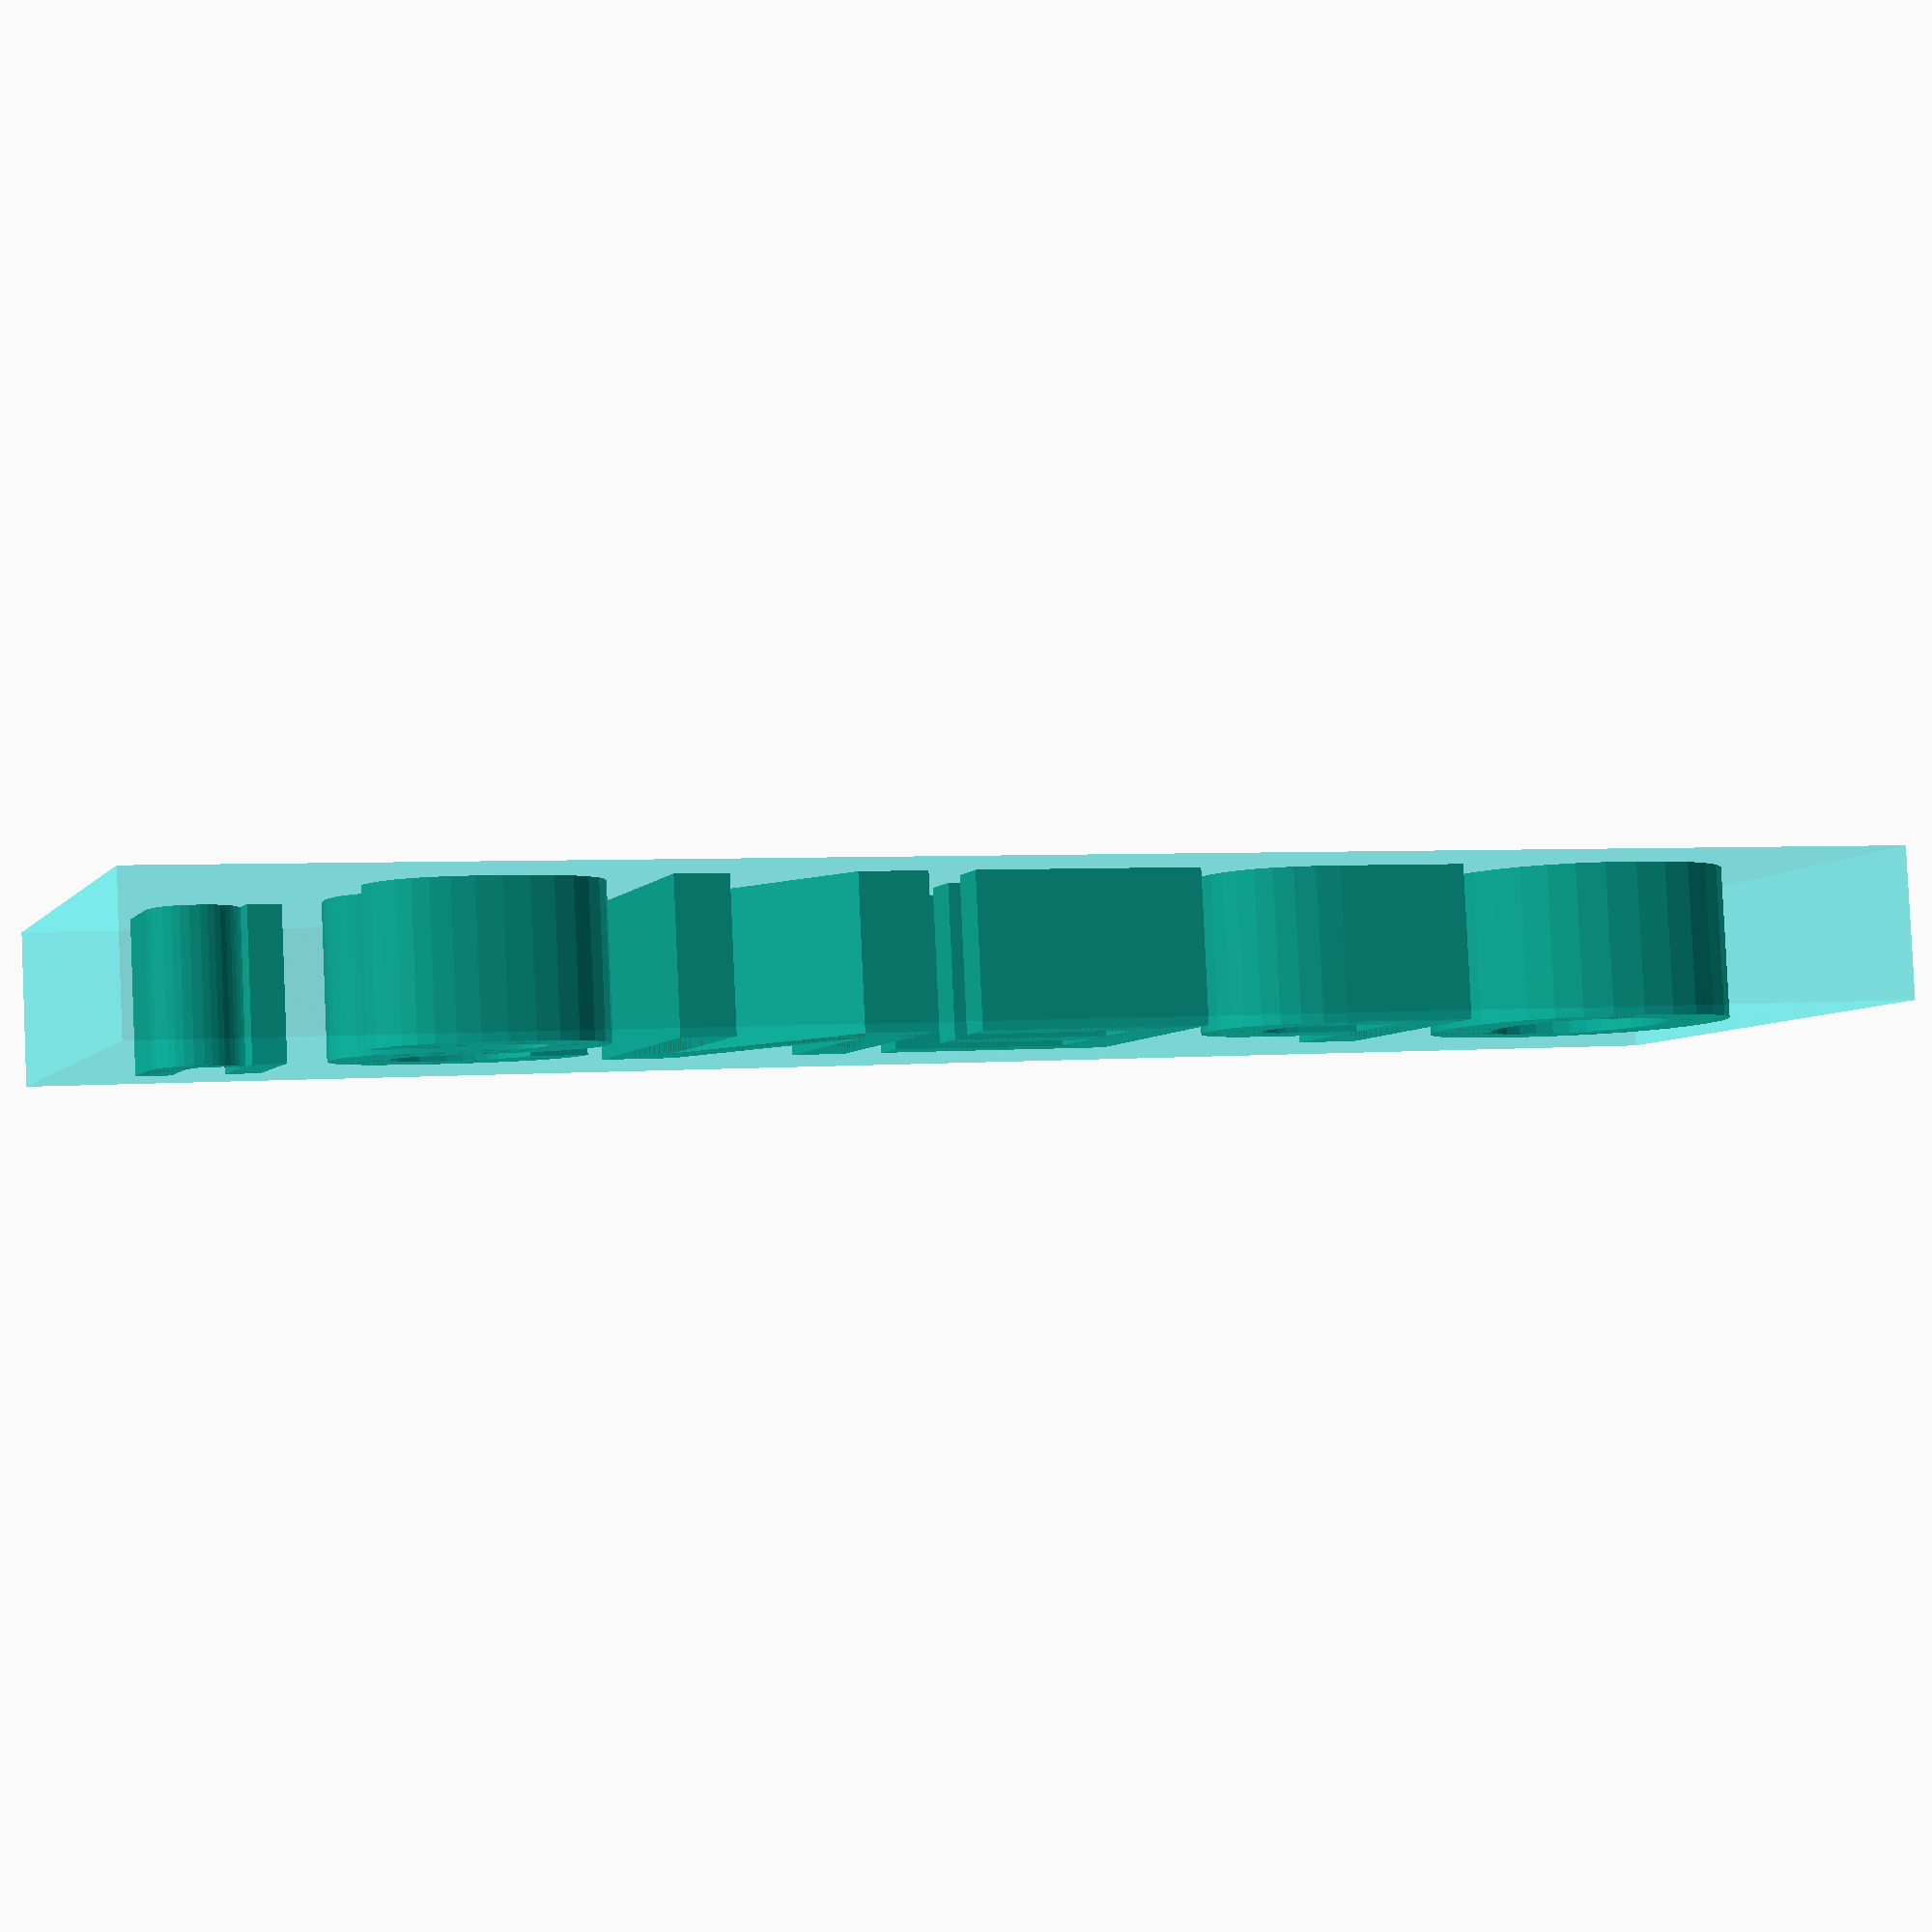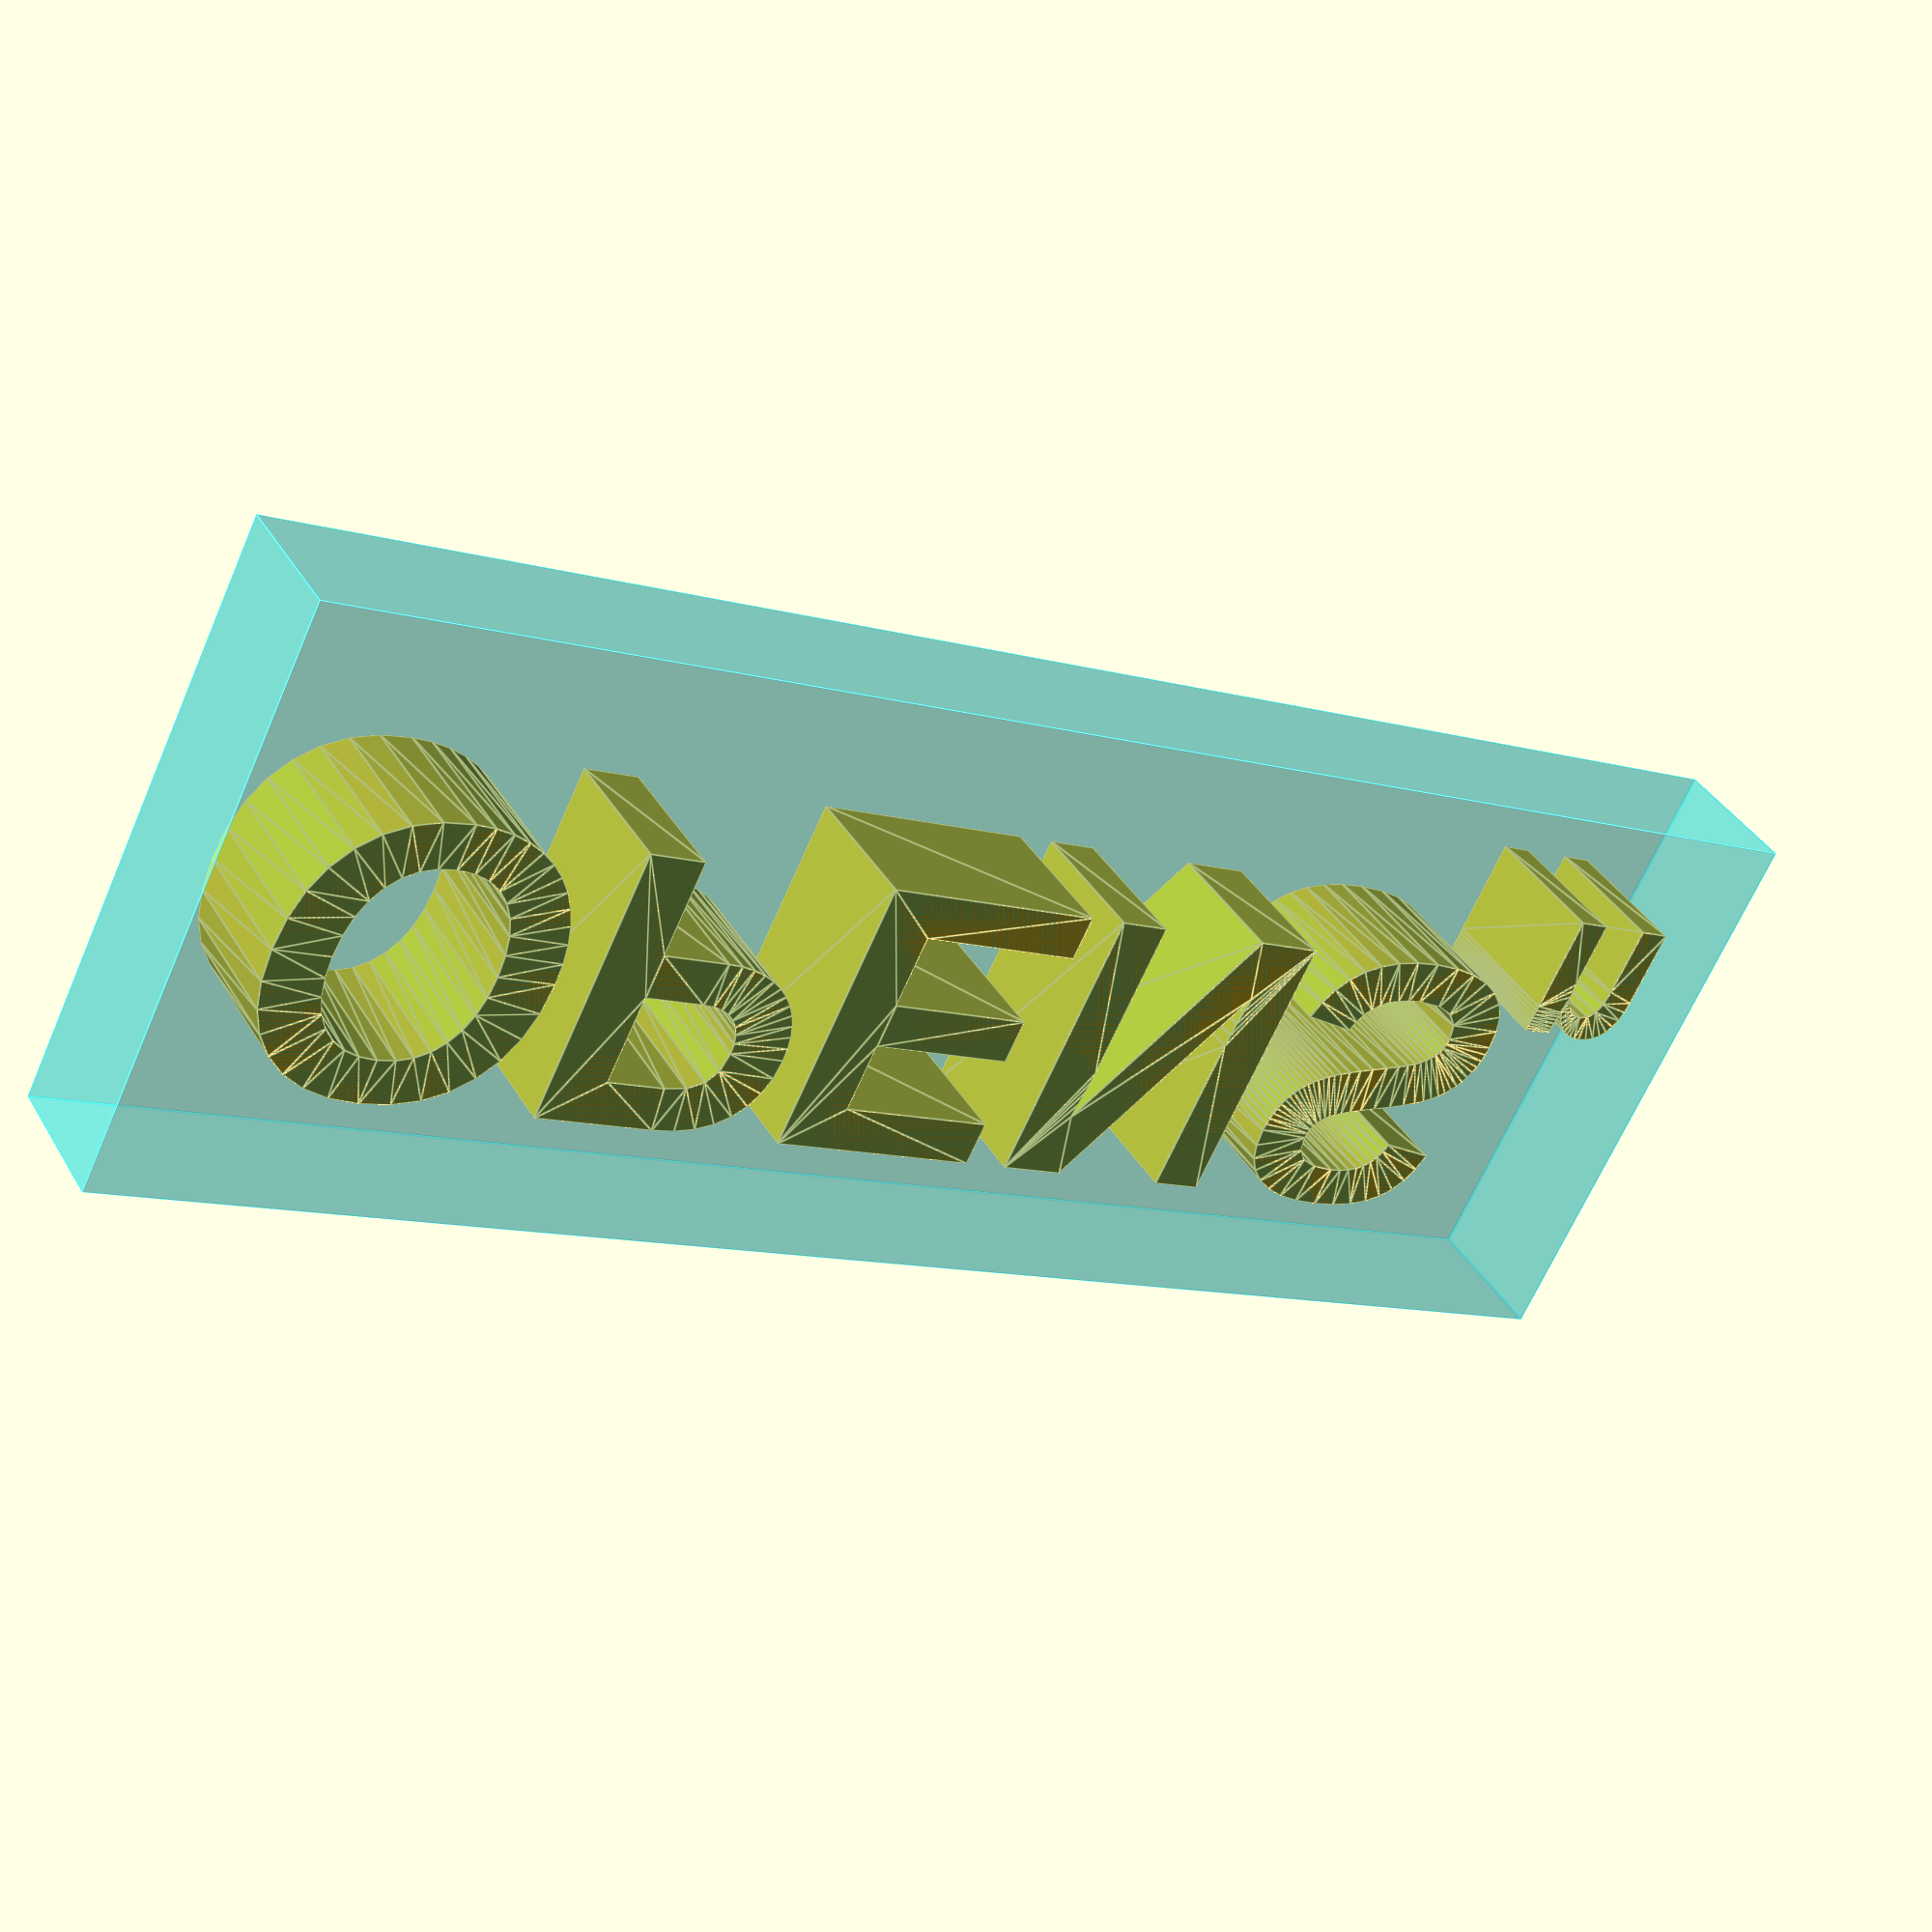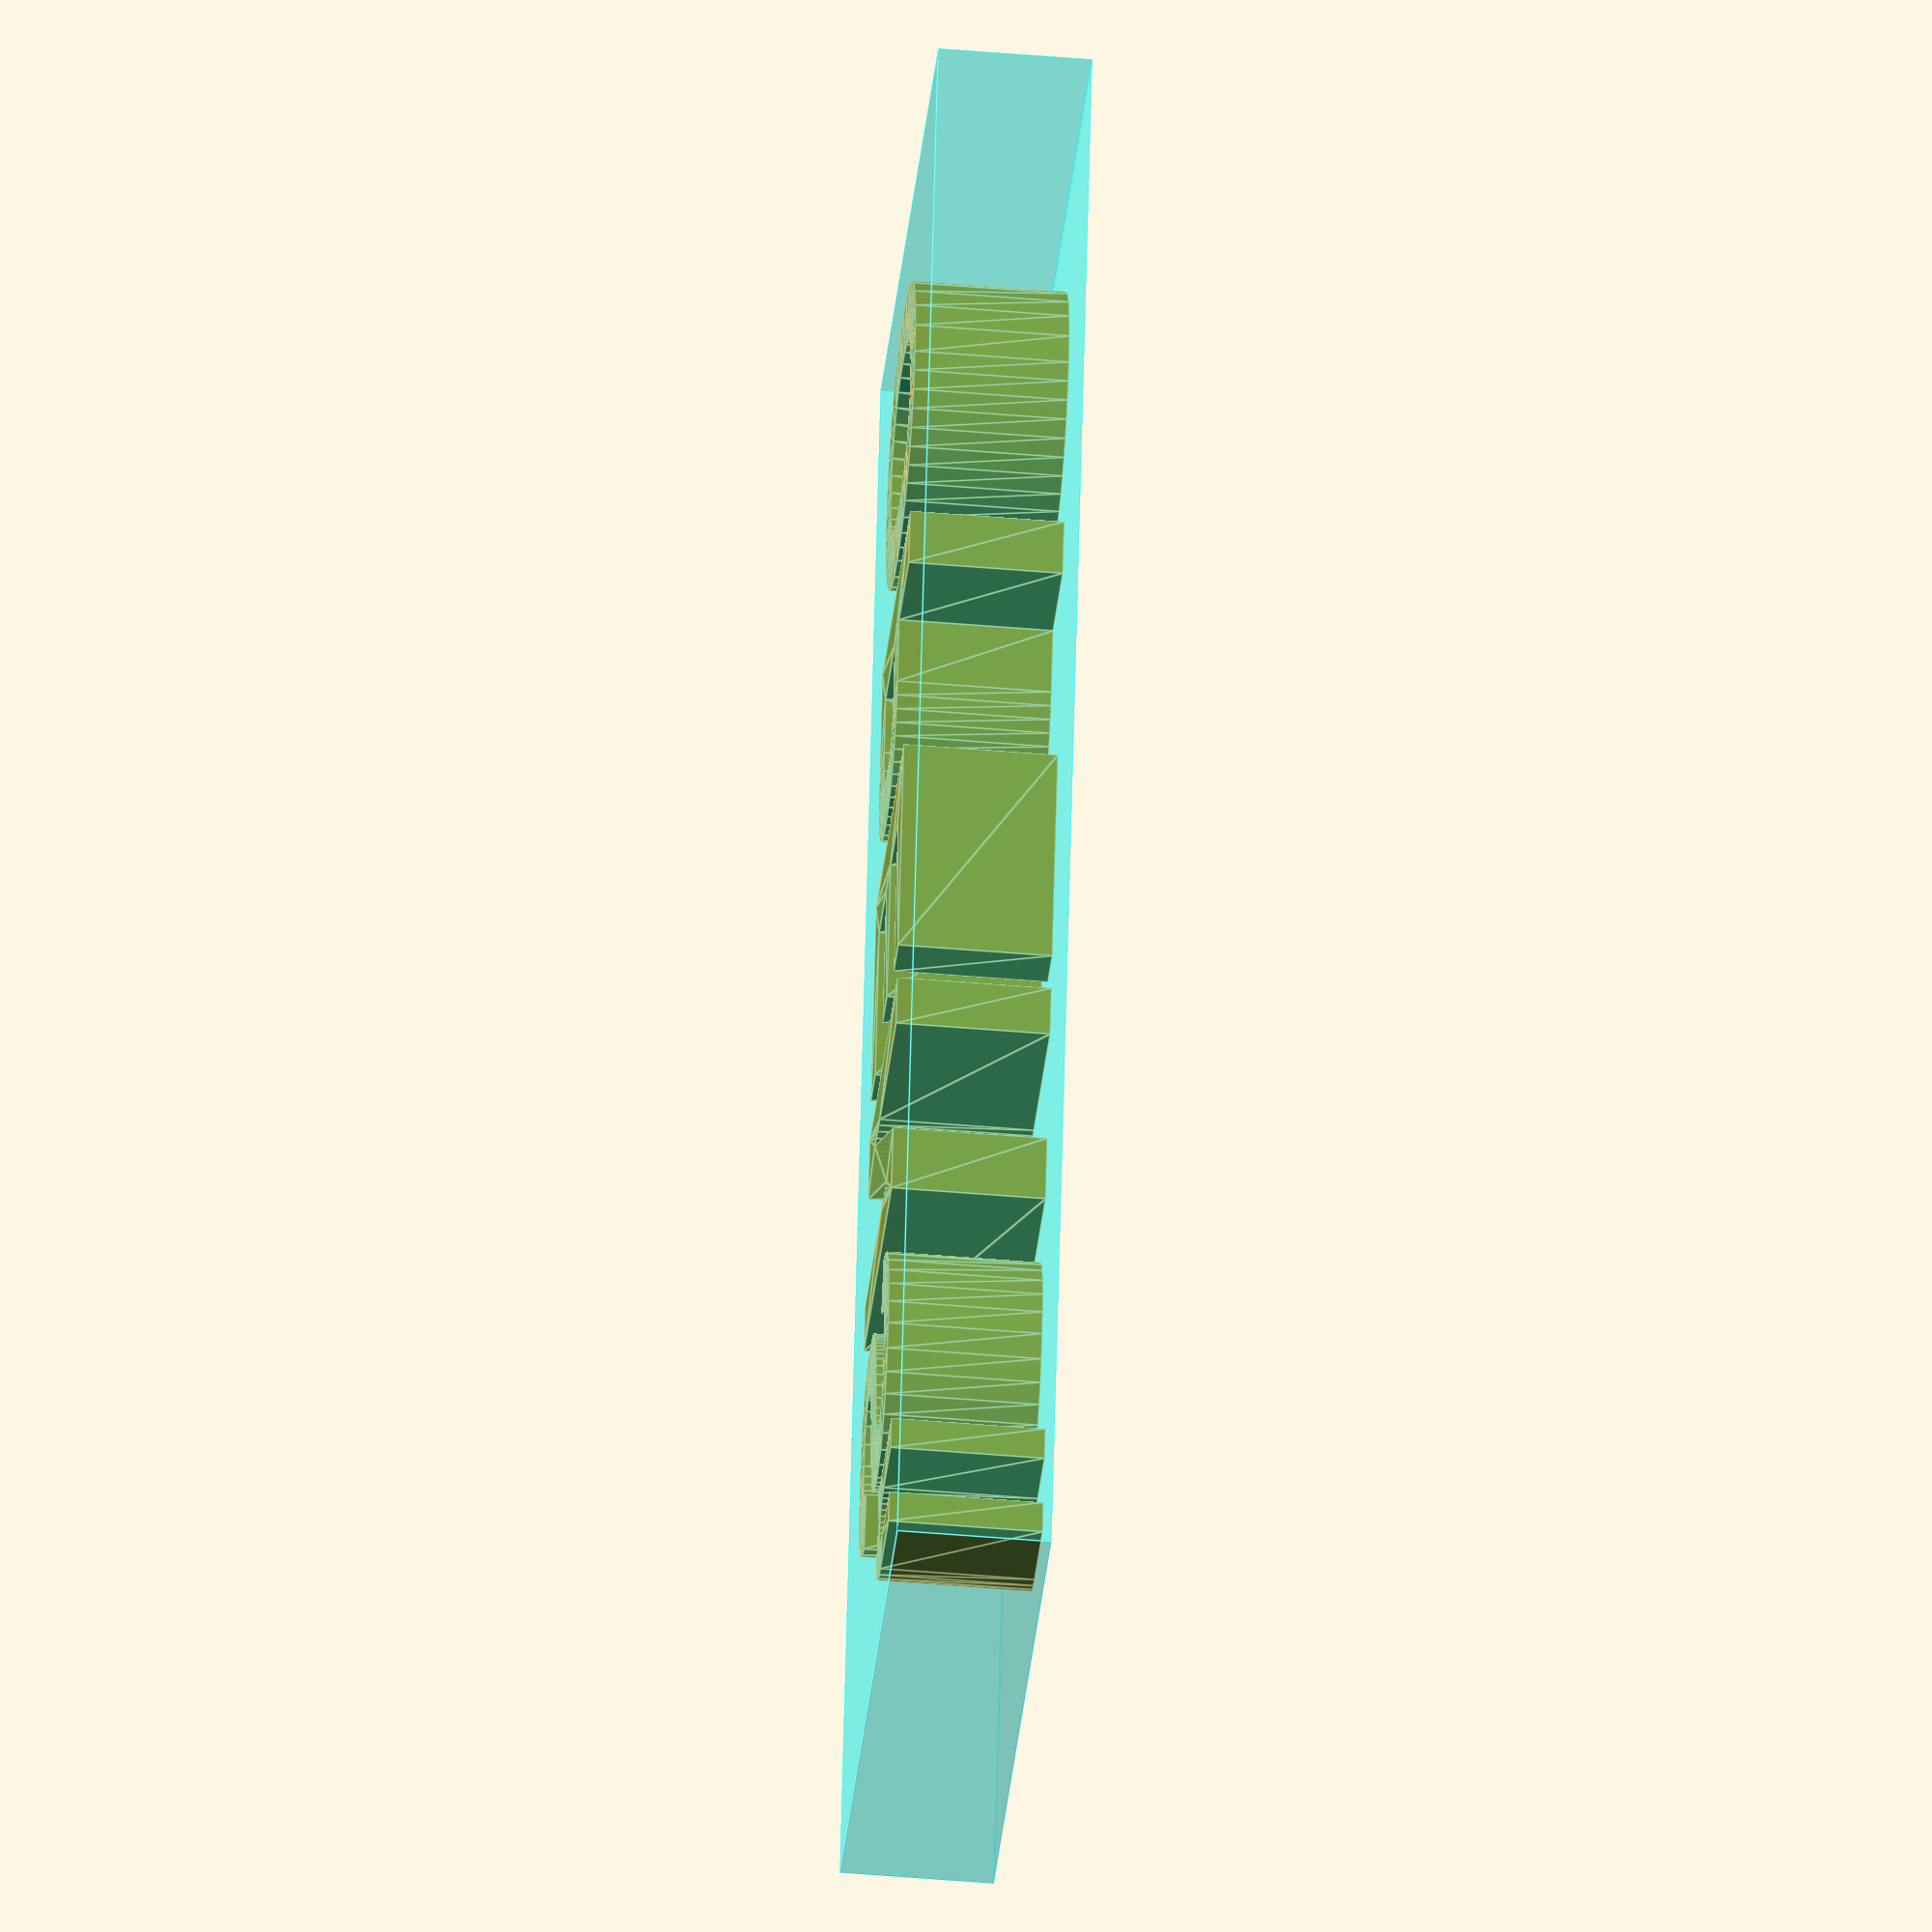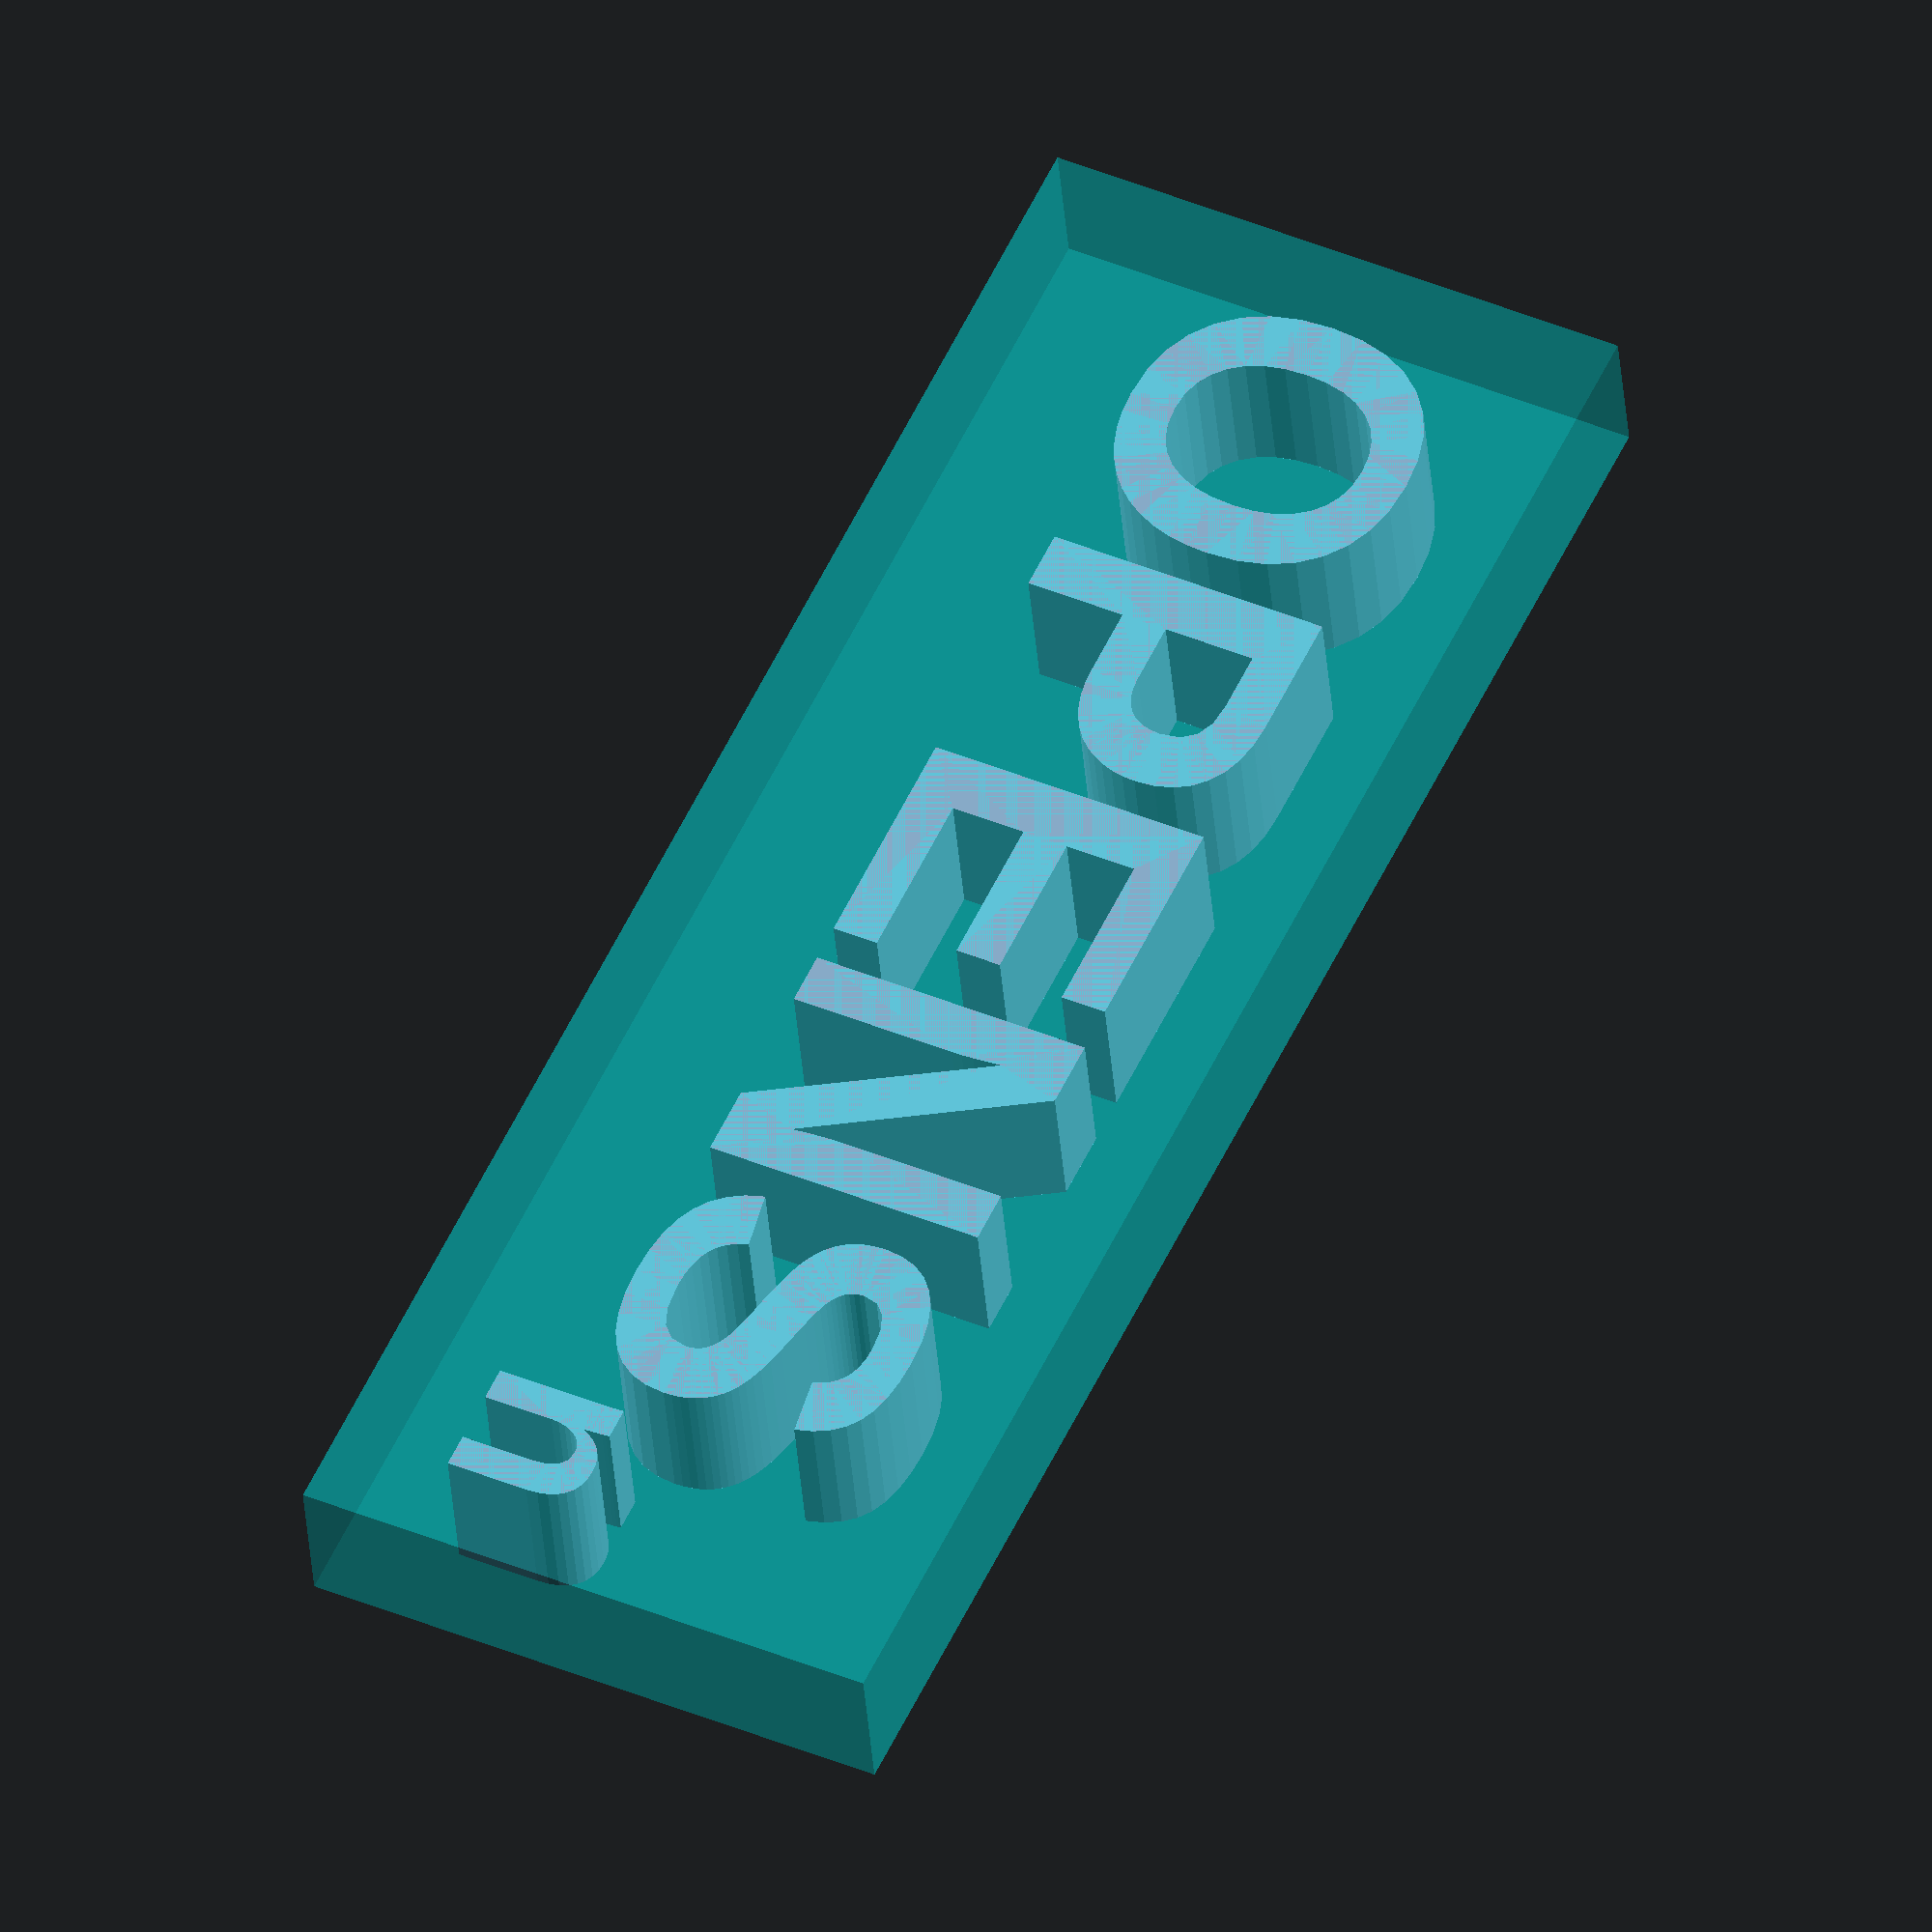
<openscad>
// Parameters
main_text = "OPENS";    // Main text
subscript_text = "n";   // Subscript
font_size_main = 20;    // Main text font size
font_size_sub = 12;     // Subscript font size
extrude_depth = 10;     // Thickness of the letters
font_style = "Liberation Sans:style=Bold";  // Font selection

// Generate the main text (Extruded)
module main_text_model() {
    linear_extrude(height=extrude_depth)
        text(main_text, size=font_size_main, font=font_style, halign="center", valign="center");
}

// Generate the subscript text (Extruded)
module subscript_model() {
    translate([font_size_main * 1.8 + 17, -font_size_main * 0.25 - 5, 0])  // Adjust subscript position
    linear_extrude(height=extrude_depth)
        text(subscript_text, size=font_size_sub, font=font_style, halign="center", valign="center");
}

module block() {
    color("cyan", 0.3) translate([-52, -22, 0]) cube([115, 40, 10]);
}

// Render the fully extruded model
main_text_model();
subscript_model();
block();
</openscad>
<views>
elev=94.5 azim=161.4 roll=2.6 proj=p view=wireframe
elev=322.6 azim=153.5 roll=153.0 proj=p view=edges
elev=227.5 azim=256.2 roll=275.5 proj=o view=edges
elev=216.1 azim=295.1 roll=175.8 proj=o view=wireframe
</views>
